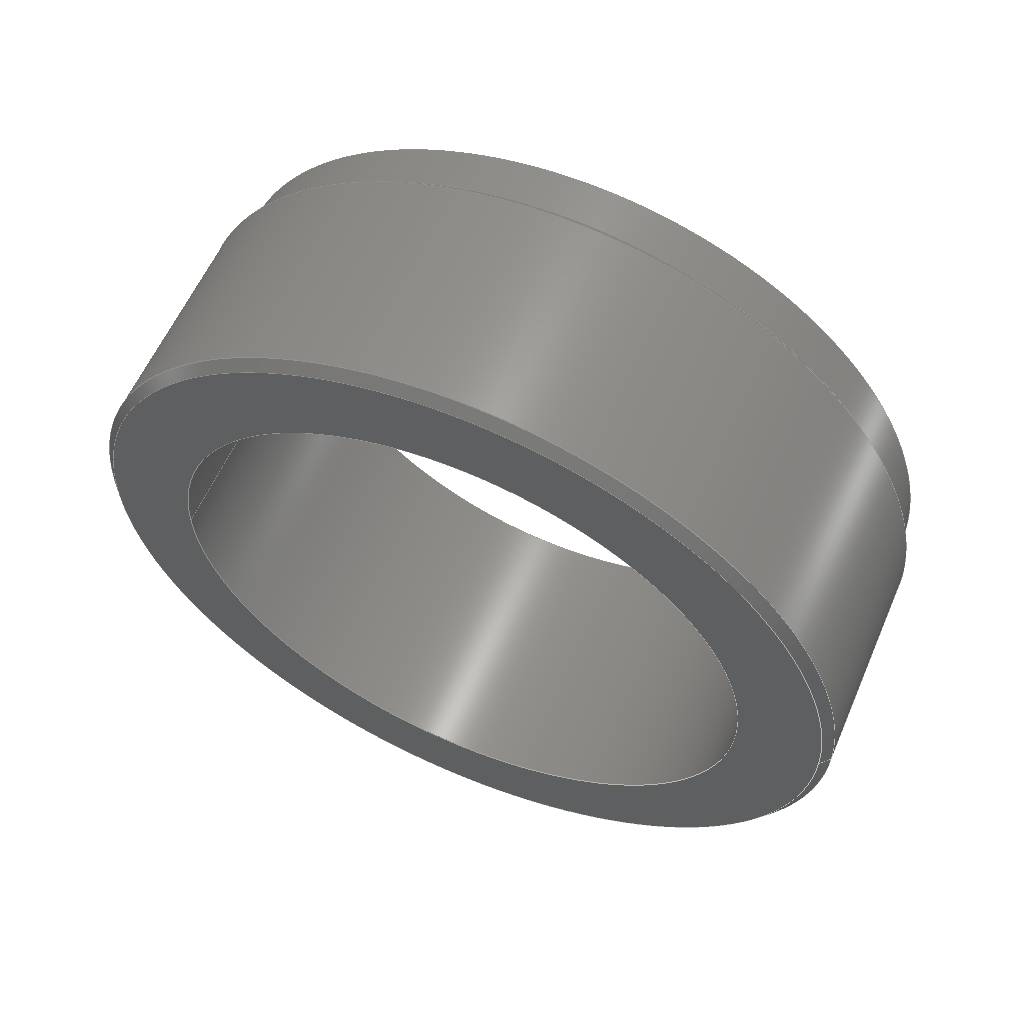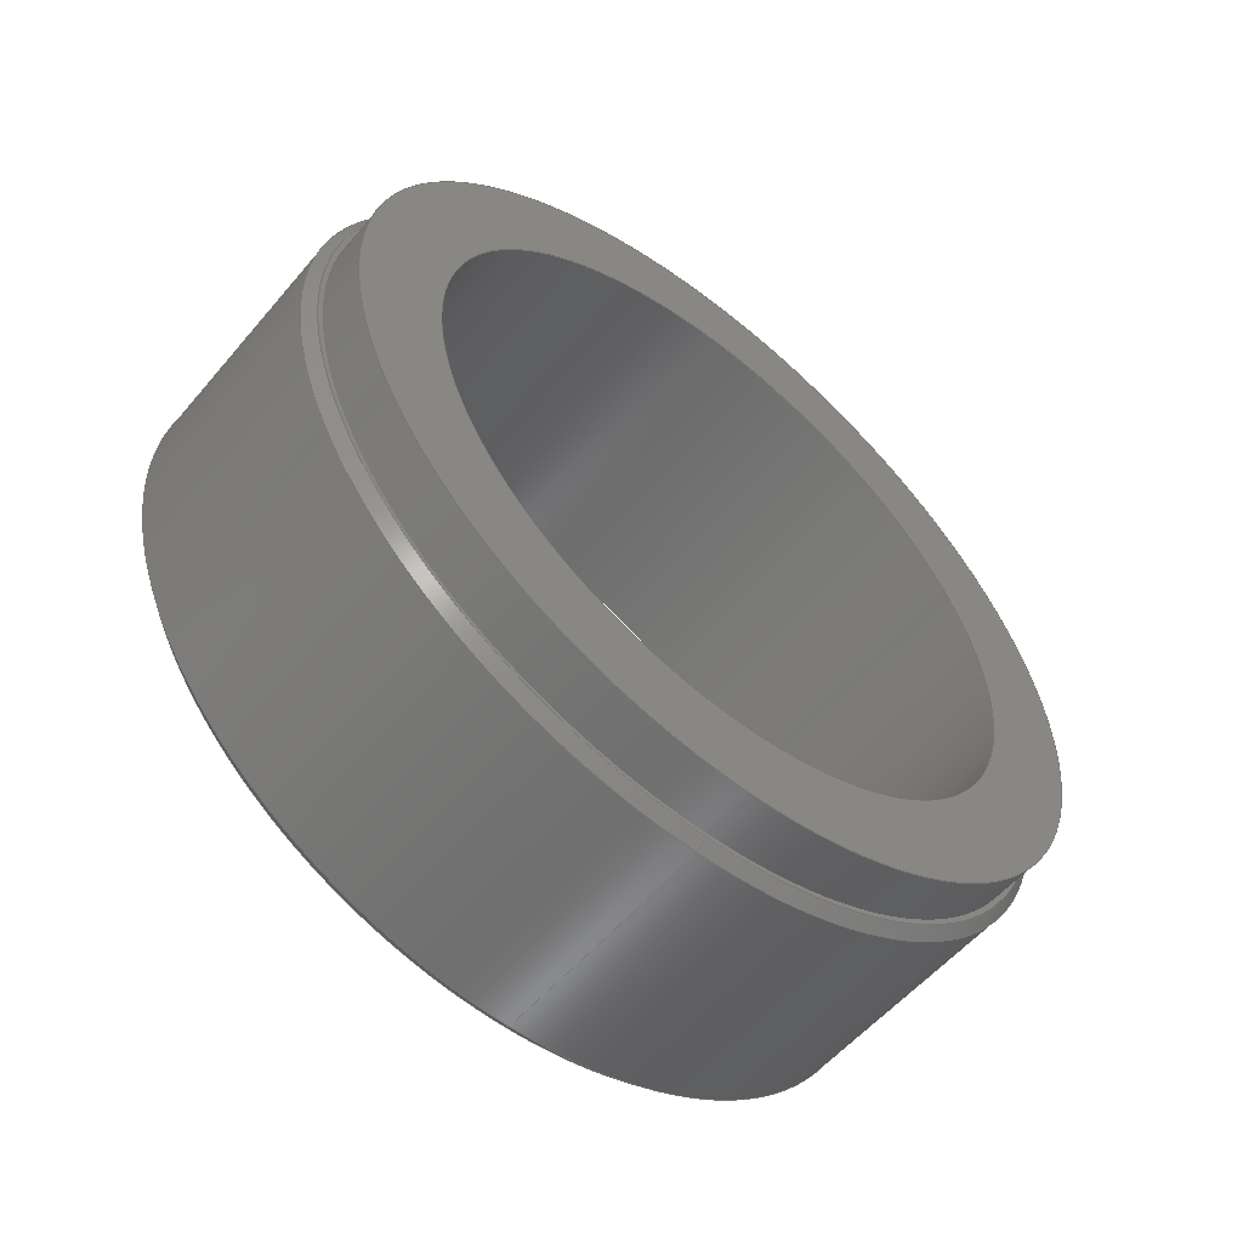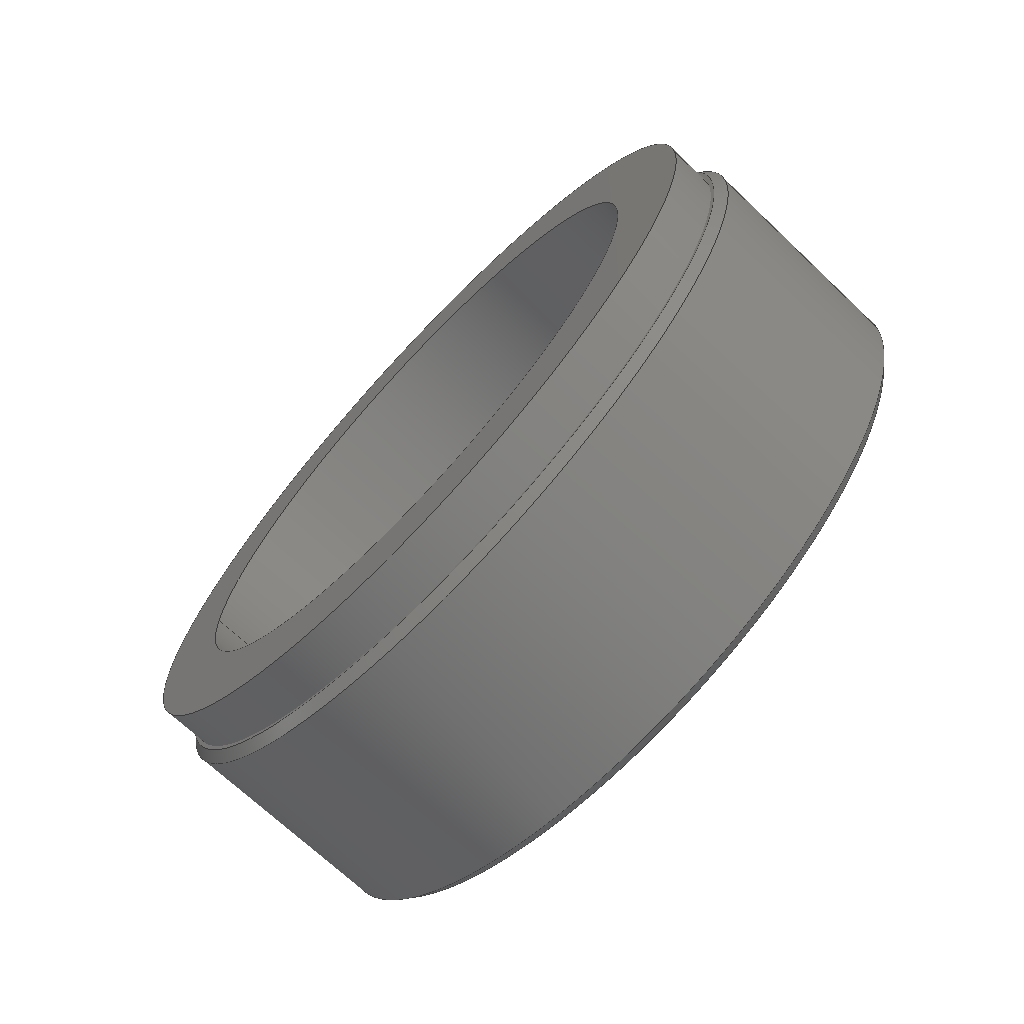
<metadata>
{"format":"step","ext":"stp","renderer":"f3d","projection":"perspective","resolution":1024,"background":"white","views":[{"elev":59.5,"azim":-66.5,"up":"+Z"},{"elev":-56.3,"azim":50.3,"up":"+Y"},{"elev":-70.4,"azim":136.6,"up":"+Z"}]}
</metadata>
<code>
ISO-10303-21;
DATA;
#1=CARTESIAN_POINT('',(80,0,0));
#2=DIRECTION('',(-1,0,0));
#3=DIRECTION('',(0,1,0));
#4=AXIS2_PLACEMENT_3D('',#1,#2,#3);
#5=DIRECTION('',(1,0,0));
#6=VECTOR('',#5,30);
#7=CARTESIAN_POINT('',(80,32,0));
#8=LINE('',#7,#6);
#9=CARTESIAN_POINT('',(80,0,0));
#10=DIRECTION('',(1,0,0));
#11=DIRECTION('',(0,1,0));
#12=AXIS2_PLACEMENT_3D('',#9,#10,#11);
#13=DIRECTION('',(1,0,0));
#14=VECTOR('',#13,30);
#15=CARTESIAN_POINT('',(80,-32,0));
#16=LINE('',#15,#14);
#17=CARTESIAN_POINT('',(80,0,-1.715e-13));
#18=DIRECTION('',(-1,0,0));
#19=DIRECTION('',(0,1,0));
#20=AXIS2_PLACEMENT_3D('',#17,#18,#19);
#21=CARTESIAN_POINT('',(80,0,0));
#22=DIRECTION('',(-1,0,0));
#23=DIRECTION('',(0,-1,0));
#24=AXIS2_PLACEMENT_3D('',#21,#22,#23);
#25=DIRECTION('',(0.7071,0.7071,0));
#26=VECTOR('',#25,1.414);
#27=CARTESIAN_POINT('',(80,41,0));
#28=LINE('',#27,#26);
#29=DIRECTION('',(0.7071,-0.7071,0));
#30=VECTOR('',#29,1.414);
#31=CARTESIAN_POINT('',(80,-41,0));
#32=LINE('',#31,#30);
#33=CARTESIAN_POINT('',(104,0,0));
#34=DIRECTION('',(-1,0,0));
#35=DIRECTION('',(0,-1,0));
#36=AXIS2_PLACEMENT_3D('',#33,#34,#35);
#37=DIRECTION('',(-1,0,0));
#38=VECTOR('',#37,23);
#39=CARTESIAN_POINT('',(104,-42,0));
#40=LINE('',#39,#38);
#41=CARTESIAN_POINT('',(81,0,0));
#42=DIRECTION('',(-1,0,0));
#43=DIRECTION('',(0,-1,0));
#44=AXIS2_PLACEMENT_3D('',#41,#42,#43);
#45=DIRECTION('',(-1,0,0));
#46=VECTOR('',#45,23);
#47=CARTESIAN_POINT('',(104,42,0));
#48=LINE('',#47,#46);
#49=DIRECTION('',(0.7071,0.7071,0));
#50=VECTOR('',#49,1.414);
#51=CARTESIAN_POINT('',(104,-42,0));
#52=LINE('',#51,#50);
#53=DIRECTION('',(0.7071,-0.7071,0));
#54=VECTOR('',#53,1.414);
#55=CARTESIAN_POINT('',(104,42,0));
#56=LINE('',#55,#54);
#57=CARTESIAN_POINT('',(104,0,0));
#58=DIRECTION('',(-1,0,0));
#59=DIRECTION('',(0,1,0));
#60=AXIS2_PLACEMENT_3D('',#57,#58,#59);
#61=CARTESIAN_POINT('',(81,0,0));
#62=DIRECTION('',(-1,0,0));
#63=DIRECTION('',(0,1,0));
#64=AXIS2_PLACEMENT_3D('',#61,#62,#63);
#65=CARTESIAN_POINT('',(105,0,0));
#66=DIRECTION('',(-1,0,0));
#67=DIRECTION('',(0,1,0));
#68=AXIS2_PLACEMENT_3D('',#65,#66,#67);
#69=CARTESIAN_POINT('',(105,0,0));
#70=DIRECTION('',(1,0,0));
#71=DIRECTION('',(0,1,0));
#72=AXIS2_PLACEMENT_3D('',#69,#70,#71);
#73=CARTESIAN_POINT('',(105,0,-1.715e-13));
#74=DIRECTION('',(-1,0,0));
#75=DIRECTION('',(0,1,0));
#76=AXIS2_PLACEMENT_3D('',#73,#74,#75);
#77=CARTESIAN_POINT('',(105,0,0));
#78=DIRECTION('',(-1,0,0));
#79=DIRECTION('',(0,-1,0));
#80=AXIS2_PLACEMENT_3D('',#77,#78,#79);
#81=CARTESIAN_POINT('',(110,0,0));
#82=DIRECTION('',(-1,0,0));
#83=DIRECTION('',(0,1,0));
#84=AXIS2_PLACEMENT_3D('',#81,#82,#83);
#85=DIRECTION('',(-1,0,0));
#86=VECTOR('',#85,5);
#87=CARTESIAN_POINT('',(110,40.5,0));
#88=LINE('',#87,#86);
#89=CARTESIAN_POINT('',(110,0,0));
#90=DIRECTION('',(1,0,0));
#91=DIRECTION('',(0,1,0));
#92=AXIS2_PLACEMENT_3D('',#89,#90,#91);
#93=DIRECTION('',(-1,0,0));
#94=VECTOR('',#93,5);
#95=CARTESIAN_POINT('',(110,-40.5,0));
#96=LINE('',#95,#94);
#97=CARTESIAN_POINT('',(110,0,0));
#98=DIRECTION('',(-1,0,0));
#99=DIRECTION('',(0,1,0));
#100=AXIS2_PLACEMENT_3D('',#97,#98,#99);
#101=CARTESIAN_POINT('',(110,0,0));
#102=DIRECTION('',(1,0,0));
#103=DIRECTION('',(0,1,0));
#104=AXIS2_PLACEMENT_3D('',#101,#102,#103);
#105=CARTESIAN_POINT('',(80,32,0));
#106=CARTESIAN_POINT('',(110,32,0));
#107=VERTEX_POINT('',#105);
#108=VERTEX_POINT('',#106);
#109=CARTESIAN_POINT('',(110,40.5,0));
#110=CARTESIAN_POINT('',(105,40.5,0));
#111=VERTEX_POINT('',#109);
#112=VERTEX_POINT('',#110);
#113=CARTESIAN_POINT('',(80,-32,0));
#114=CARTESIAN_POINT('',(110,-32,0));
#115=VERTEX_POINT('',#113);
#116=VERTEX_POINT('',#114);
#117=CARTESIAN_POINT('',(110,-40.5,0));
#118=CARTESIAN_POINT('',(105,-40.5,0));
#119=VERTEX_POINT('',#117);
#120=VERTEX_POINT('',#118);
#121=CARTESIAN_POINT('',(104,42,0));
#122=CARTESIAN_POINT('',(104,-42,0));
#123=VERTEX_POINT('',#121);
#124=VERTEX_POINT('',#122);
#125=CARTESIAN_POINT('',(105,41,0));
#126=CARTESIAN_POINT('',(105,-41,-2.024e-14));
#127=VERTEX_POINT('',#125);
#128=VERTEX_POINT('',#126);
#129=CARTESIAN_POINT('',(80,41,0));
#130=CARTESIAN_POINT('',(80,-41,-2.024e-14));
#131=VERTEX_POINT('',#129);
#132=VERTEX_POINT('',#130);
#133=CARTESIAN_POINT('',(81,42,0));
#134=CARTESIAN_POINT('',(81,-42,0));
#135=VERTEX_POINT('',#133);
#136=VERTEX_POINT('',#134);
#137=CARTESIAN_POINT('',(111.5,0,0));
#138=DIRECTION('',(-1,0,0));
#139=DIRECTION('',(0,1,0));
#140=AXIS2_PLACEMENT_3D('',#137,#138,#139);
#141=CYLINDRICAL_SURFACE('',#140,32);
#142=ORIENTED_EDGE('',*,*,#360,.T.);
#143=ORIENTED_EDGE('',*,*,#361,.T.);
#144=ORIENTED_EDGE('',*,*,#362,.F.);
#145=ORIENTED_EDGE('',*,*,#363,.F.);
#146=EDGE_LOOP('',(#142,#143,#144,#145));
#147=FACE_OUTER_BOUND('',#146,.F.);
#148=ADVANCED_FACE('',(#147),#141,.F.);
#149=CARTESIAN_POINT('',(111.5,0,0));
#150=DIRECTION('',(-1,0,0));
#151=DIRECTION('',(0,1,0));
#152=AXIS2_PLACEMENT_3D('',#149,#150,#151);
#153=CYLINDRICAL_SURFACE('',#152,32);
#154=ORIENTED_EDGE('',*,*,#360,.F.);
#155=ORIENTED_EDGE('',*,*,#364,.T.);
#156=ORIENTED_EDGE('',*,*,#362,.T.);
#157=ORIENTED_EDGE('',*,*,#365,.F.);
#158=EDGE_LOOP('',(#154,#155,#156,#157));
#159=FACE_OUTER_BOUND('',#158,.F.);
#160=ADVANCED_FACE('',(#159),#153,.F.);
#161=CARTESIAN_POINT('',(80,0,0));
#162=DIRECTION('',(-1,0,0));
#163=DIRECTION('',(0,1,0));
#164=AXIS2_PLACEMENT_3D('',#161,#162,#163);
#165=PLANE('',#164);
#166=ORIENTED_EDGE('',*,*,#366,.F.);
#167=ORIENTED_EDGE('',*,*,#367,.F.);
#168=EDGE_LOOP('',(#166,#167));
#169=FACE_OUTER_BOUND('',#168,.F.);
#170=ORIENTED_EDGE('',*,*,#364,.F.);
#171=ORIENTED_EDGE('',*,*,#363,.T.);
#172=EDGE_LOOP('',(#170,#171));
#173=FACE_BOUND('',#172,.F.);
#174=ADVANCED_FACE('',(#169,#173),#165,.T.);
#175=CARTESIAN_POINT('',(80.5,0,-1.715e-13));
#176=DIRECTION('',(1,0,0));
#177=DIRECTION('',(0,0,-1));
#178=AXIS2_PLACEMENT_3D('',#175,#176,#177);
#179=CONICAL_SURFACE('',#178,41.5,45);
#180=ORIENTED_EDGE('',*,*,#366,.T.);
#181=ORIENTED_EDGE('',*,*,#368,.T.);
#182=ORIENTED_EDGE('',*,*,#369,.F.);
#183=ORIENTED_EDGE('',*,*,#370,.F.);
#184=EDGE_LOOP('',(#180,#181,#182,#183));
#185=FACE_OUTER_BOUND('',#184,.F.);
#186=ADVANCED_FACE('',(#185),#179,.T.);
#187=CARTESIAN_POINT('',(80.5,0,0));
#188=DIRECTION('',(1,0,0));
#189=DIRECTION('',(0,0,-1));
#190=AXIS2_PLACEMENT_3D('',#187,#188,#189);
#191=CONICAL_SURFACE('',#190,41.5,45);
#192=ORIENTED_EDGE('',*,*,#367,.T.);
#193=ORIENTED_EDGE('',*,*,#370,.T.);
#194=ORIENTED_EDGE('',*,*,#371,.F.);
#195=ORIENTED_EDGE('',*,*,#368,.F.);
#196=EDGE_LOOP('',(#192,#193,#194,#195));
#197=FACE_OUTER_BOUND('',#196,.F.);
#198=ADVANCED_FACE('',(#197),#191,.T.);
#199=CARTESIAN_POINT('',(111.5,0,0));
#200=DIRECTION('',(-1,0,0));
#201=DIRECTION('',(0,1,0));
#202=AXIS2_PLACEMENT_3D('',#199,#200,#201);
#203=CYLINDRICAL_SURFACE('',#202,42);
#204=ORIENTED_EDGE('',*,*,#372,.F.);
#205=ORIENTED_EDGE('',*,*,#373,.T.);
#206=ORIENTED_EDGE('',*,*,#371,.T.);
#207=ORIENTED_EDGE('',*,*,#374,.F.);
#208=EDGE_LOOP('',(#204,#205,#206,#207));
#209=FACE_OUTER_BOUND('',#208,.F.);
#210=ADVANCED_FACE('',(#209),#203,.T.);
#211=CARTESIAN_POINT('',(104.5,0,0));
#212=DIRECTION('',(-1,0,0));
#213=DIRECTION('',(0,0,-1));
#214=AXIS2_PLACEMENT_3D('',#211,#212,#213);
#215=CONICAL_SURFACE('',#214,41.5,45);
#216=ORIENTED_EDGE('',*,*,#372,.T.);
#217=ORIENTED_EDGE('',*,*,#375,.T.);
#218=ORIENTED_EDGE('',*,*,#376,.F.);
#219=ORIENTED_EDGE('',*,*,#377,.F.);
#220=EDGE_LOOP('',(#216,#217,#218,#219));
#221=FACE_OUTER_BOUND('',#220,.F.);
#222=ADVANCED_FACE('',(#221),#215,.T.);
#223=CARTESIAN_POINT('',(104.5,0,-1.715e-13));
#224=DIRECTION('',(-1,0,0));
#225=DIRECTION('',(0,0,-1));
#226=AXIS2_PLACEMENT_3D('',#223,#224,#225);
#227=CONICAL_SURFACE('',#226,41.5,45);
#228=ORIENTED_EDGE('',*,*,#378,.T.);
#229=ORIENTED_EDGE('',*,*,#377,.T.);
#230=ORIENTED_EDGE('',*,*,#379,.F.);
#231=ORIENTED_EDGE('',*,*,#375,.F.);
#232=EDGE_LOOP('',(#228,#229,#230,#231));
#233=FACE_OUTER_BOUND('',#232,.F.);
#234=ADVANCED_FACE('',(#233),#227,.T.);
#235=CARTESIAN_POINT('',(111.5,0,0));
#236=DIRECTION('',(-1,0,0));
#237=DIRECTION('',(0,1,0));
#238=AXIS2_PLACEMENT_3D('',#235,#236,#237);
#239=CYLINDRICAL_SURFACE('',#238,42);
#240=ORIENTED_EDGE('',*,*,#378,.F.);
#241=ORIENTED_EDGE('',*,*,#374,.T.);
#242=ORIENTED_EDGE('',*,*,#369,.T.);
#243=ORIENTED_EDGE('',*,*,#373,.F.);
#244=EDGE_LOOP('',(#240,#241,#242,#243));
#245=FACE_OUTER_BOUND('',#244,.F.);
#246=ADVANCED_FACE('',(#245),#239,.T.);
#247=CARTESIAN_POINT('',(105,0,0));
#248=DIRECTION('',(-1,0,0));
#249=DIRECTION('',(0,1,0));
#250=AXIS2_PLACEMENT_3D('',#247,#248,#249);
#251=PLANE('',#250);
#252=ORIENTED_EDGE('',*,*,#379,.T.);
#253=ORIENTED_EDGE('',*,*,#376,.T.);
#254=EDGE_LOOP('',(#252,#253));
#255=FACE_OUTER_BOUND('',#254,.F.);
#256=ORIENTED_EDGE('',*,*,#380,.F.);
#257=ORIENTED_EDGE('',*,*,#381,.T.);
#258=EDGE_LOOP('',(#256,#257));
#259=FACE_BOUND('',#258,.F.);
#260=ADVANCED_FACE('',(#255,#259),#251,.F.);
#261=CARTESIAN_POINT('',(111.5,0,0));
#262=DIRECTION('',(-1,0,0));
#263=DIRECTION('',(0,1,0));
#264=AXIS2_PLACEMENT_3D('',#261,#262,#263);
#265=CYLINDRICAL_SURFACE('',#264,40.5);
#266=ORIENTED_EDGE('',*,*,#382,.T.);
#267=ORIENTED_EDGE('',*,*,#380,.T.);
#268=ORIENTED_EDGE('',*,*,#383,.F.);
#269=ORIENTED_EDGE('',*,*,#384,.F.);
#270=EDGE_LOOP('',(#266,#267,#268,#269));
#271=FACE_OUTER_BOUND('',#270,.F.);
#272=ADVANCED_FACE('',(#271),#265,.T.);
#273=CARTESIAN_POINT('',(111.5,0,0));
#274=DIRECTION('',(-1,0,0));
#275=DIRECTION('',(0,1,0));
#276=AXIS2_PLACEMENT_3D('',#273,#274,#275);
#277=CYLINDRICAL_SURFACE('',#276,40.5);
#278=ORIENTED_EDGE('',*,*,#382,.F.);
#279=ORIENTED_EDGE('',*,*,#385,.T.);
#280=ORIENTED_EDGE('',*,*,#383,.T.);
#281=ORIENTED_EDGE('',*,*,#381,.F.);
#282=EDGE_LOOP('',(#278,#279,#280,#281));
#283=FACE_OUTER_BOUND('',#282,.F.);
#284=ADVANCED_FACE('',(#283),#277,.T.);
#285=CARTESIAN_POINT('',(110,0,0));
#286=DIRECTION('',(-1,0,0));
#287=DIRECTION('',(0,1,0));
#288=AXIS2_PLACEMENT_3D('',#285,#286,#287);
#289=PLANE('',#288);
#290=ORIENTED_EDGE('',*,*,#385,.F.);
#291=ORIENTED_EDGE('',*,*,#384,.T.);
#292=EDGE_LOOP('',(#290,#291));
#293=FACE_OUTER_BOUND('',#292,.F.);
#294=ORIENTED_EDGE('',*,*,#361,.F.);
#295=ORIENTED_EDGE('',*,*,#365,.T.);
#296=EDGE_LOOP('',(#294,#295));
#297=FACE_BOUND('',#296,.F.);
#298=ADVANCED_FACE('',(#293,#297),#289,.F.);
#299=DIMENSIONAL_EXPONENTS(1,0,0,0,0,0,0);
#300=LENGTH_MEASURE_WITH_UNIT(LENGTH_MEASURE(25.4),#388);
#301=(CONVERSION_BASED_UNIT('INCH',#300)LENGTH_UNIT()NAMED_UNIT(#299));
#302=DIMENSIONAL_EXPONENTS(0,0,0,0,0,0,0);
#303=PLANE_ANGLE_MEASURE_WITH_UNIT(PLANE_ANGLE_MEASURE(0.01745),#389);
#304=(CONVERSION_BASED_UNIT('DEGREE',#303)NAMED_UNIT(*)PLANE_ANGLE_UNIT());
#305=UNCERTAINTY_MEASURE_WITH_UNIT(LENGTH_MEASURE(0.00039),#301,'closure',
'Maximum model space distance between geometric entities at asserted connectivities');
#306=(GEOMETRIC_REPRESENTATION_CONTEXT(3)GLOBAL_UNCERTAINTY_ASSIGNED_CONTEXT((
#305))GLOBAL_UNIT_ASSIGNED_CONTEXT((#301,#304,#390))REPRESENTATION_CONTEXT
('ID1','3'));
#307=APPLICATION_CONTEXT(
'CONFIGURATION CONTROLLED 3D DESIGNS OF MECHANICAL PARTS AND ASSEMBLIES');
#308=APPLICATION_PROTOCOL_DEFINITION('international standard',
'config_control_design',1994,#307);
#309=DESIGN_CONTEXT('',#307,'design');
#310=MECHANICAL_CONTEXT('',#307,'mechanical');
#311=PRODUCT('BEARING_ONE','BEARING_ONE','NOT SPECIFIED',(#310));
#312=PRODUCT_DEFINITION_FORMATION_WITH_SPECIFIED_SOURCE('1','LAST_VERSION',#311,
.MADE.);
#313=PRODUCT_CATEGORY('part','');
#314=PRODUCT_RELATED_PRODUCT_CATEGORY('detail','',(#311));
#315=PRODUCT_CATEGORY_RELATIONSHIP('','',#313,#314);
#316=SECURITY_CLASSIFICATION_LEVEL('unclassified');
#317=SECURITY_CLASSIFICATION('','',#316);
#318=CC_DESIGN_SECURITY_CLASSIFICATION(#317,(#312));
#319=APPROVAL_STATUS('approved');
#320=APPROVAL(#319,'');
#321=CC_DESIGN_APPROVAL(#320,(#317,#312,#392));
#322=CALENDAR_DATE(123,27,11);
#323=COORDINATED_UNIVERSAL_TIME_OFFSET(8,0,.BEHIND.);
#324=LOCAL_TIME(12,27,43,#323);
#325=DATE_AND_TIME(#322,#324);
#326=APPROVAL_DATE_TIME(#325,#320);
#327=DATE_TIME_ROLE('creation_date');
#328=CC_DESIGN_DATE_AND_TIME_ASSIGNMENT(#325,#327,(#392));
#329=DATE_TIME_ROLE('classification_date');
#330=CC_DESIGN_DATE_AND_TIME_ASSIGNMENT(#325,#329,(#317));
#331=PERSON('UNSPECIFIED','UNSPECIFIED',$,$,$,$);
#332=ORGANIZATION('UNSPECIFIED','UNSPECIFIED','UNSPECIFIED');
#333=PERSON_AND_ORGANIZATION(#331,#332);
#334=APPROVAL_ROLE('approver');
#335=APPROVAL_PERSON_ORGANIZATION(#333,#320,#334);
#336=PERSON_AND_ORGANIZATION_ROLE('creator');
#337=CC_DESIGN_PERSON_AND_ORGANIZATION_ASSIGNMENT(#333,#336,(#312,#392));
#338=PERSON_AND_ORGANIZATION_ROLE('design_supplier');
#339=CC_DESIGN_PERSON_AND_ORGANIZATION_ASSIGNMENT(#333,#338,(#312));
#340=PERSON_AND_ORGANIZATION_ROLE('classification_officer');
#341=CC_DESIGN_PERSON_AND_ORGANIZATION_ASSIGNMENT(#333,#340,(#317));
#342=PERSON_AND_ORGANIZATION_ROLE('design_owner');
#343=CC_DESIGN_PERSON_AND_ORGANIZATION_ASSIGNMENT(#333,#342,(#311));
#344=CIRCLE('',#4,32);
#345=CIRCLE('',#12,32);
#346=CIRCLE('',#20,41);
#347=CIRCLE('',#24,41);
#348=CIRCLE('',#36,42);
#349=CIRCLE('',#44,42);
#350=CIRCLE('',#60,42);
#351=CIRCLE('',#64,42);
#352=CIRCLE('',#68,40.5);
#353=CIRCLE('',#72,40.5);
#354=CIRCLE('',#76,41);
#355=CIRCLE('',#80,41);
#356=CIRCLE('',#84,40.5);
#357=CIRCLE('',#92,40.5);
#358=CIRCLE('',#100,32);
#359=CIRCLE('',#104,32);
#360=EDGE_CURVE('',#107,#108,#8,.T.);
#361=EDGE_CURVE('',#108,#116,#358,.T.);
#362=EDGE_CURVE('',#115,#116,#16,.T.);
#363=EDGE_CURVE('',#107,#115,#344,.T.);
#364=EDGE_CURVE('',#107,#115,#345,.T.);
#365=EDGE_CURVE('',#108,#116,#359,.T.);
#366=EDGE_CURVE('',#131,#132,#346,.T.);
#367=EDGE_CURVE('',#132,#131,#347,.T.);
#368=EDGE_CURVE('',#132,#136,#32,.T.);
#369=EDGE_CURVE('',#135,#136,#351,.T.);
#370=EDGE_CURVE('',#131,#135,#28,.T.);
#371=EDGE_CURVE('',#136,#135,#349,.T.);
#372=EDGE_CURVE('',#124,#123,#348,.T.);
#373=EDGE_CURVE('',#124,#136,#40,.T.);
#374=EDGE_CURVE('',#123,#135,#48,.T.);
#375=EDGE_CURVE('',#123,#127,#56,.T.);
#376=EDGE_CURVE('',#128,#127,#355,.T.);
#377=EDGE_CURVE('',#124,#128,#52,.T.);
#378=EDGE_CURVE('',#123,#124,#350,.T.);
#379=EDGE_CURVE('',#127,#128,#354,.T.);
#380=EDGE_CURVE('',#112,#120,#352,.T.);
#381=EDGE_CURVE('',#112,#120,#353,.T.);
#382=EDGE_CURVE('',#111,#112,#88,.T.);
#383=EDGE_CURVE('',#119,#120,#96,.T.);
#384=EDGE_CURVE('',#111,#119,#356,.T.);
#385=EDGE_CURVE('',#111,#119,#357,.T.);
#386=CLOSED_SHELL('',(#148,#160,#174,#186,#198,#210,#222,#234,#246,#260,#272,
#284,#298));
#387=MANIFOLD_SOLID_BREP('',#386);
#388=(LENGTH_UNIT()NAMED_UNIT(*)SI_UNIT(.MILLI.,.METRE.));
#389=(NAMED_UNIT(*)PLANE_ANGLE_UNIT()SI_UNIT($,.RADIAN.));
#390=(NAMED_UNIT(*)SI_UNIT($,.STERADIAN.)SOLID_ANGLE_UNIT());
#391=ADVANCED_BREP_SHAPE_REPRESENTATION('',(#387),#306);
#392=PRODUCT_DEFINITION('design','',#312,#309);
#393=PRODUCT_DEFINITION_SHAPE('','SHAPE FOR BEARING_ONE.',#392);
#394=SHAPE_DEFINITION_REPRESENTATION(#393,#391);
ENDSEC;
END-ISO-10303-21;

</code>
